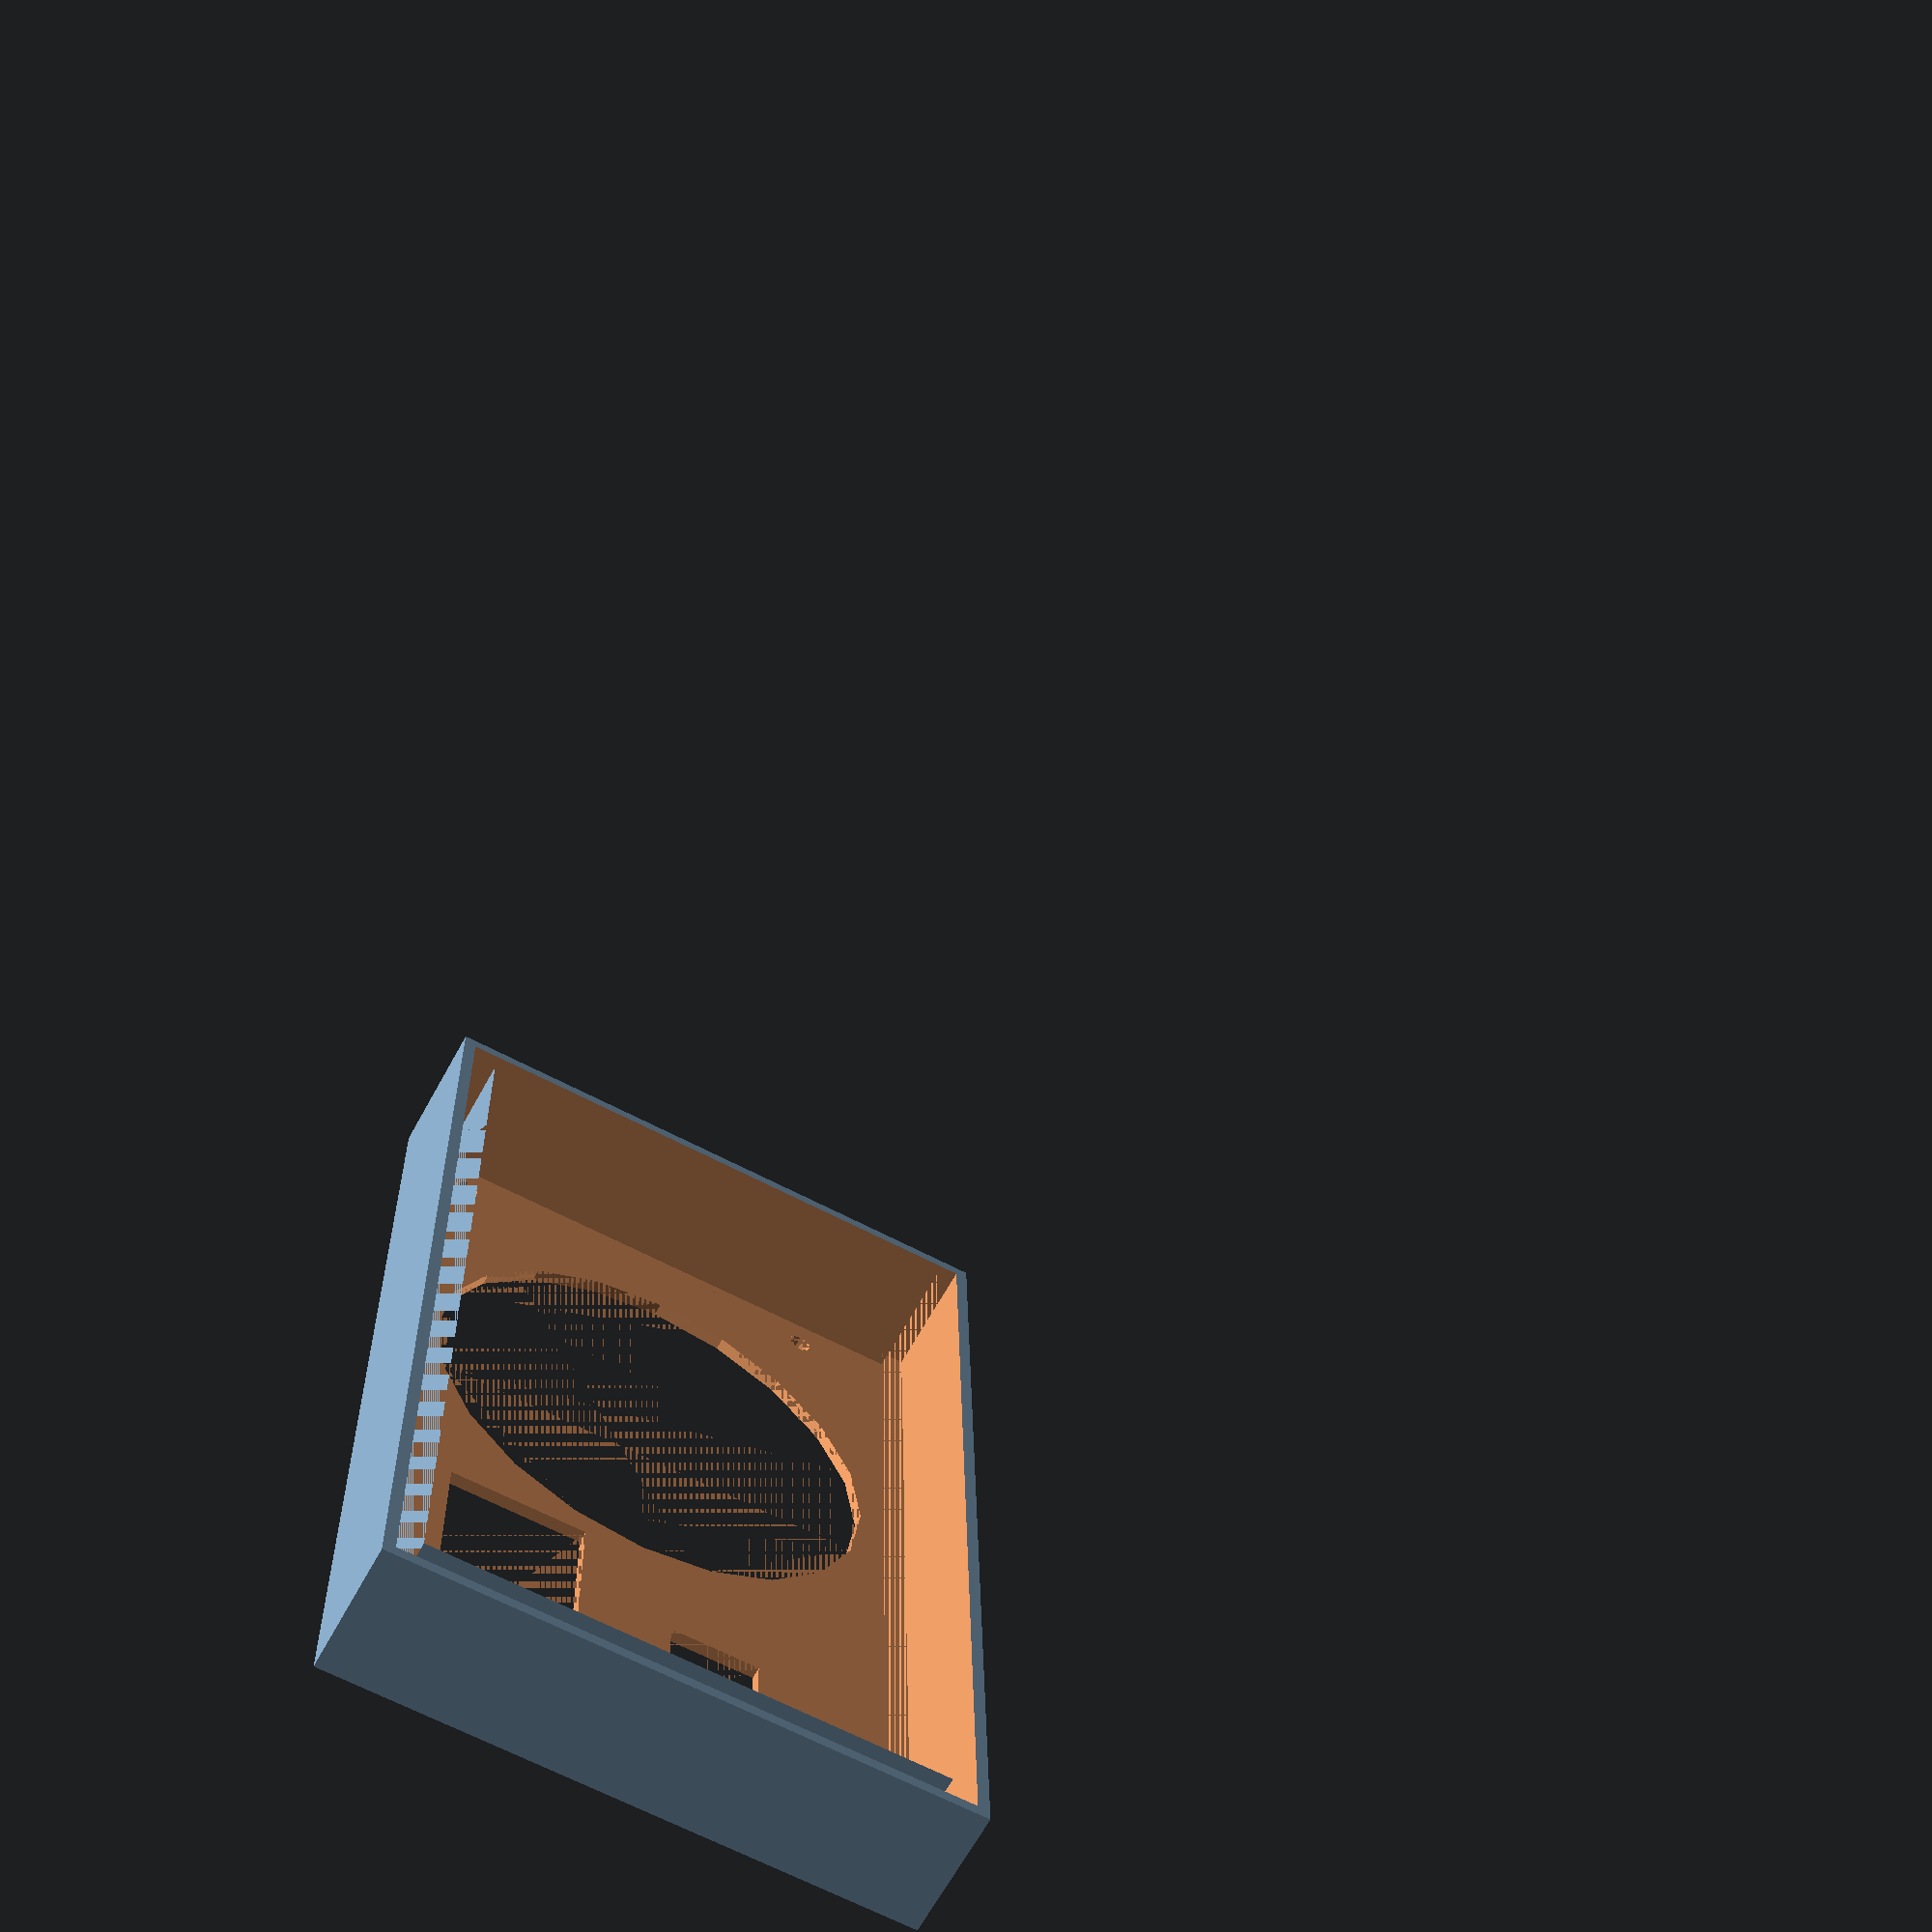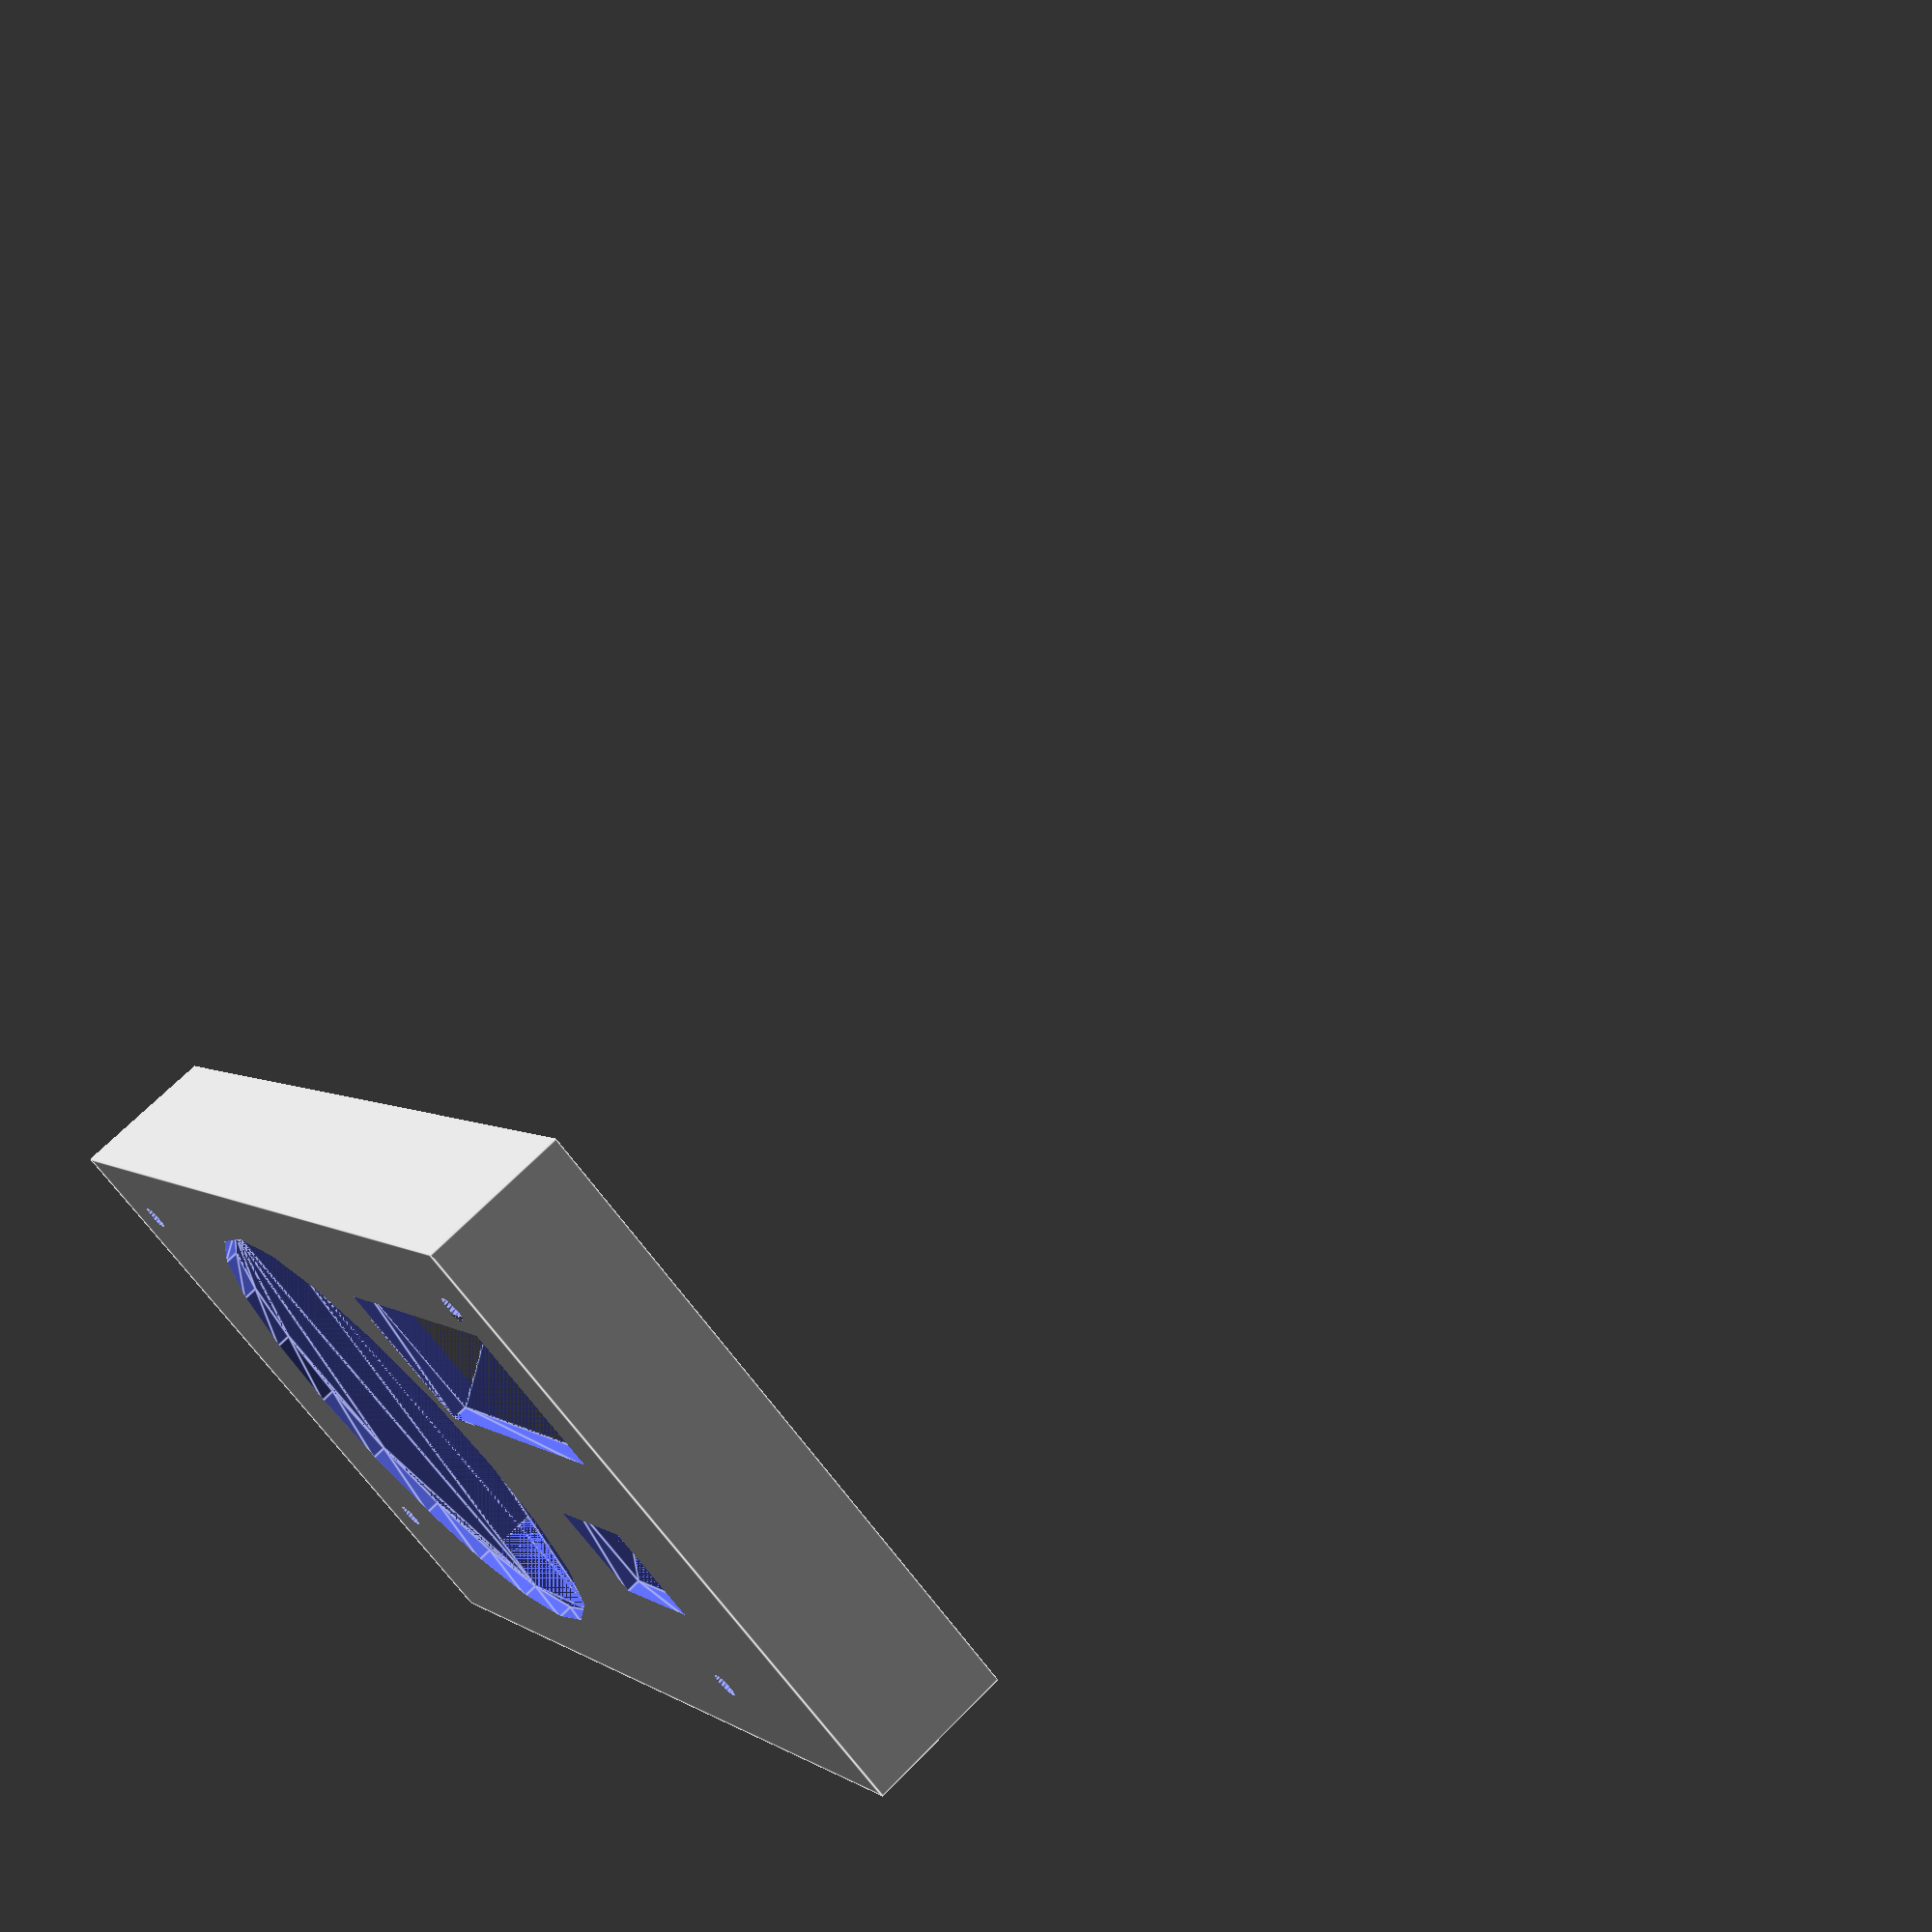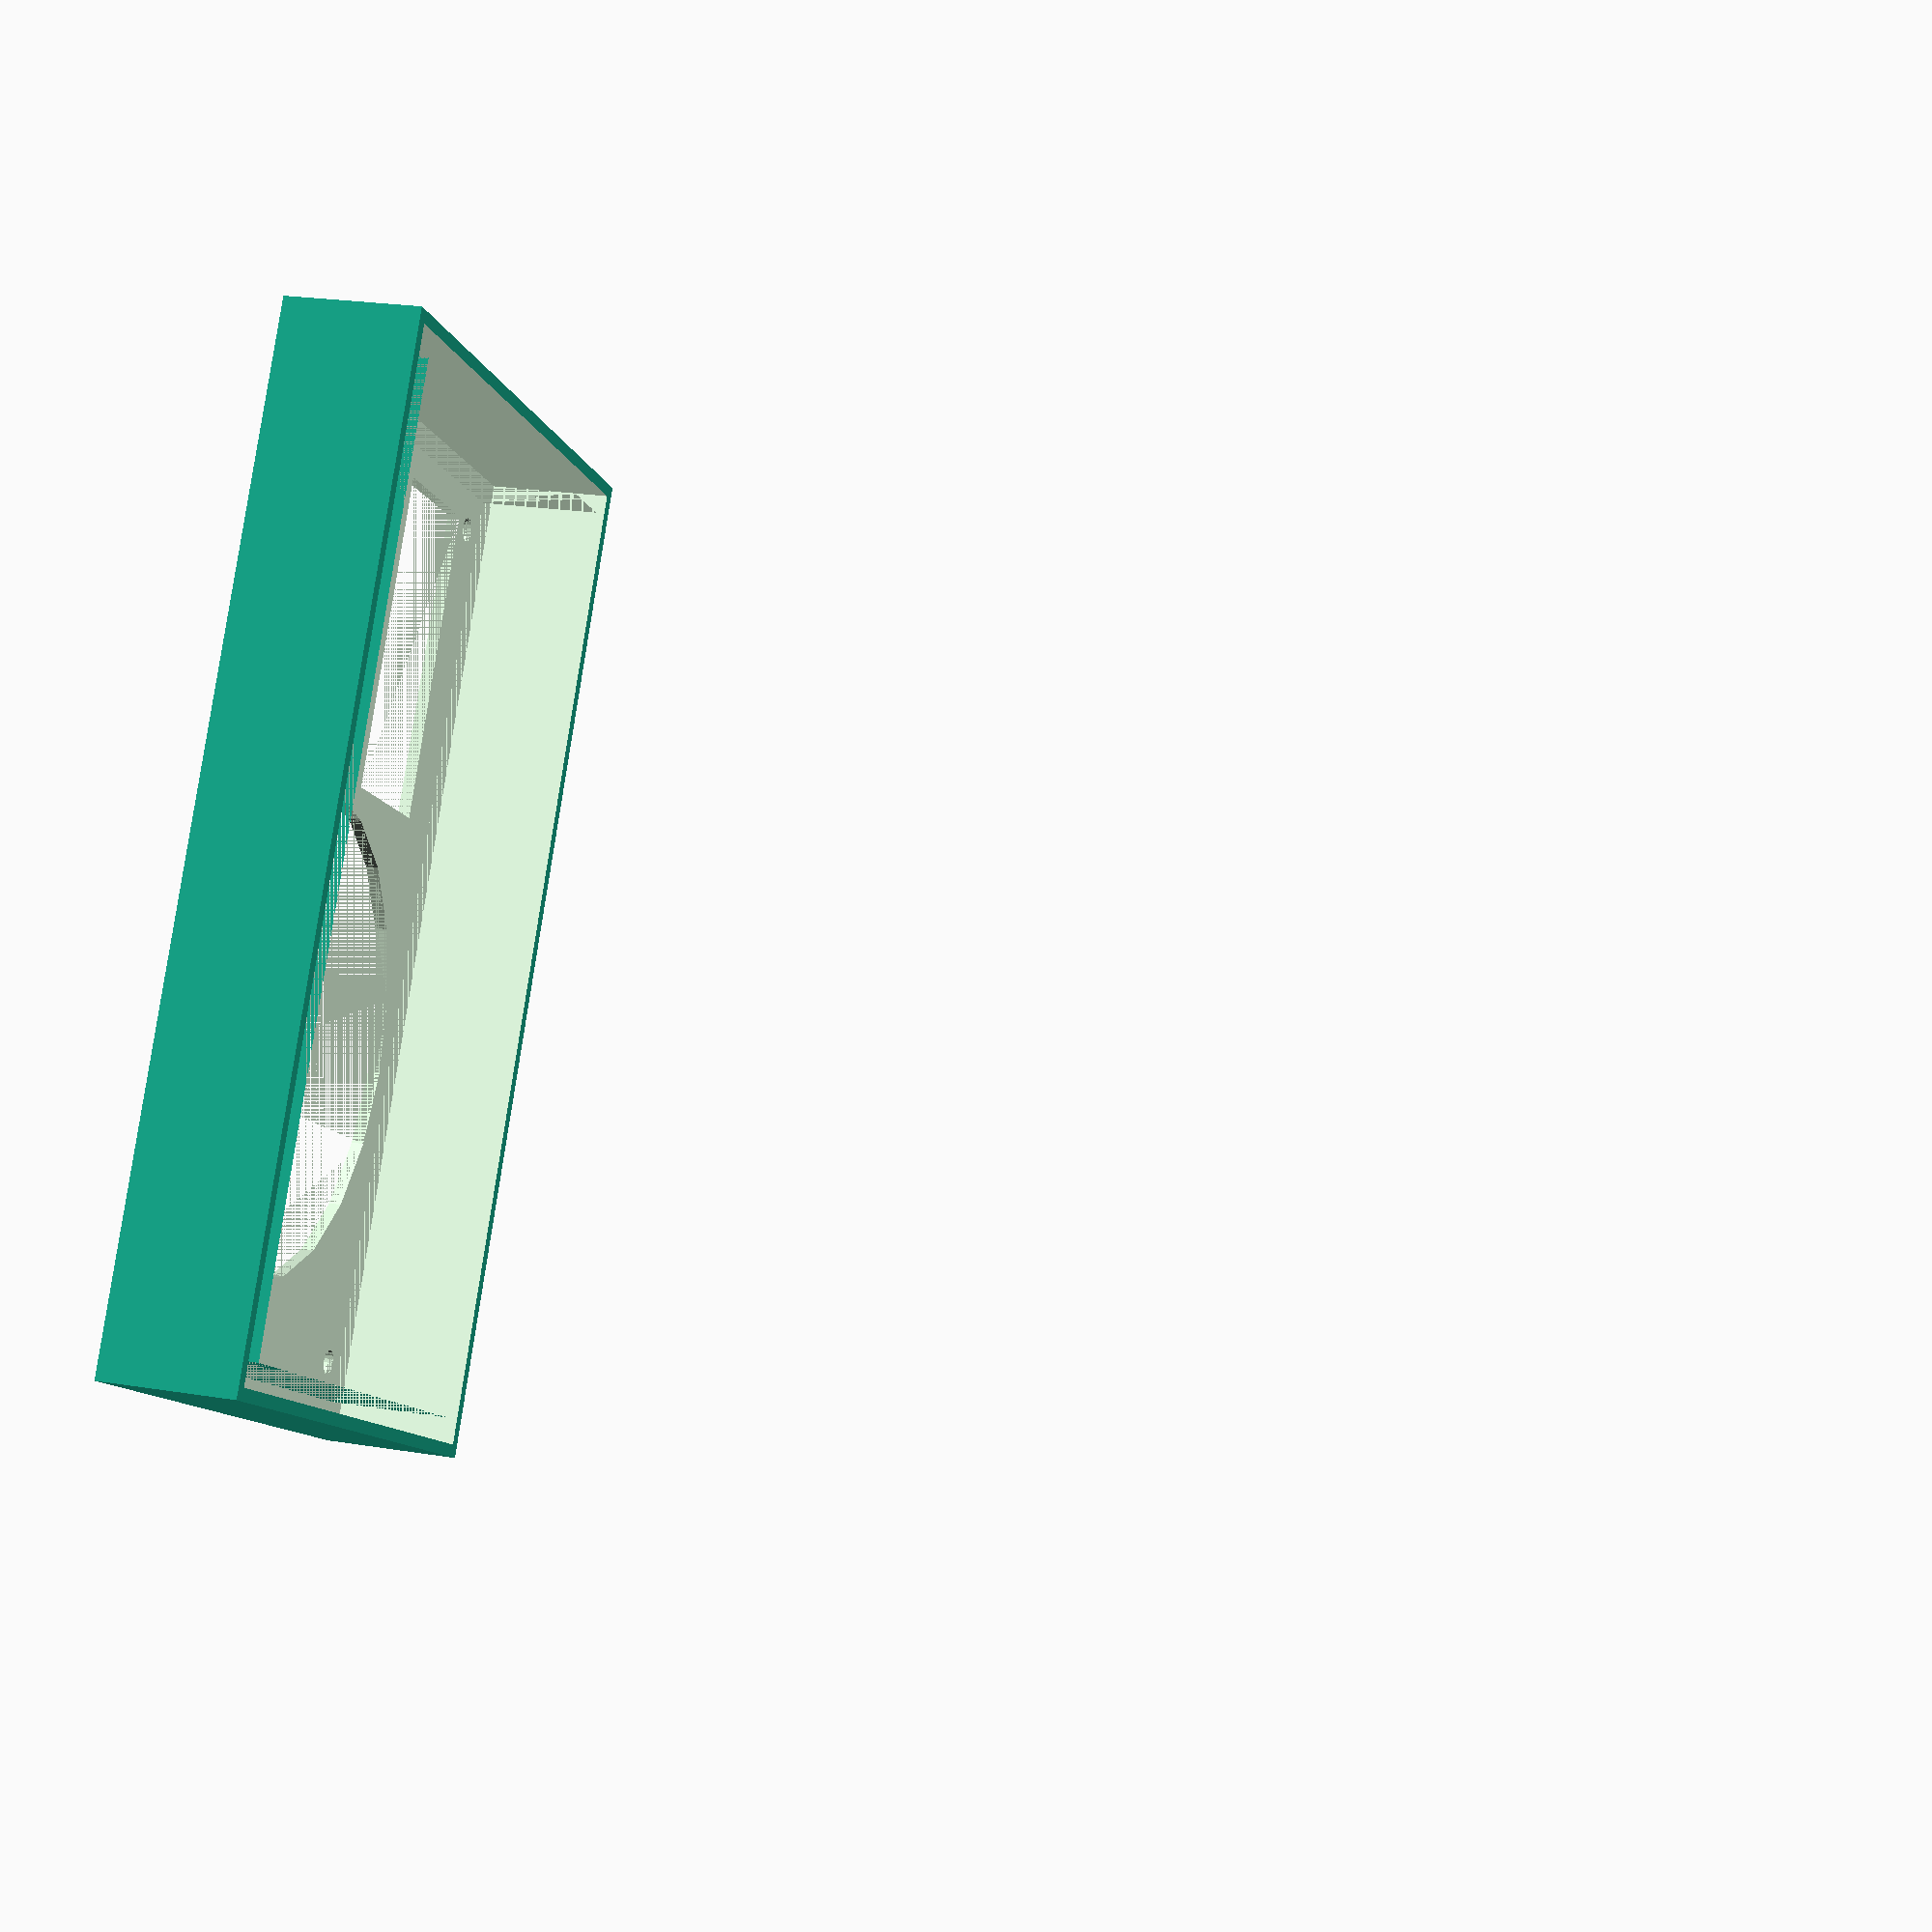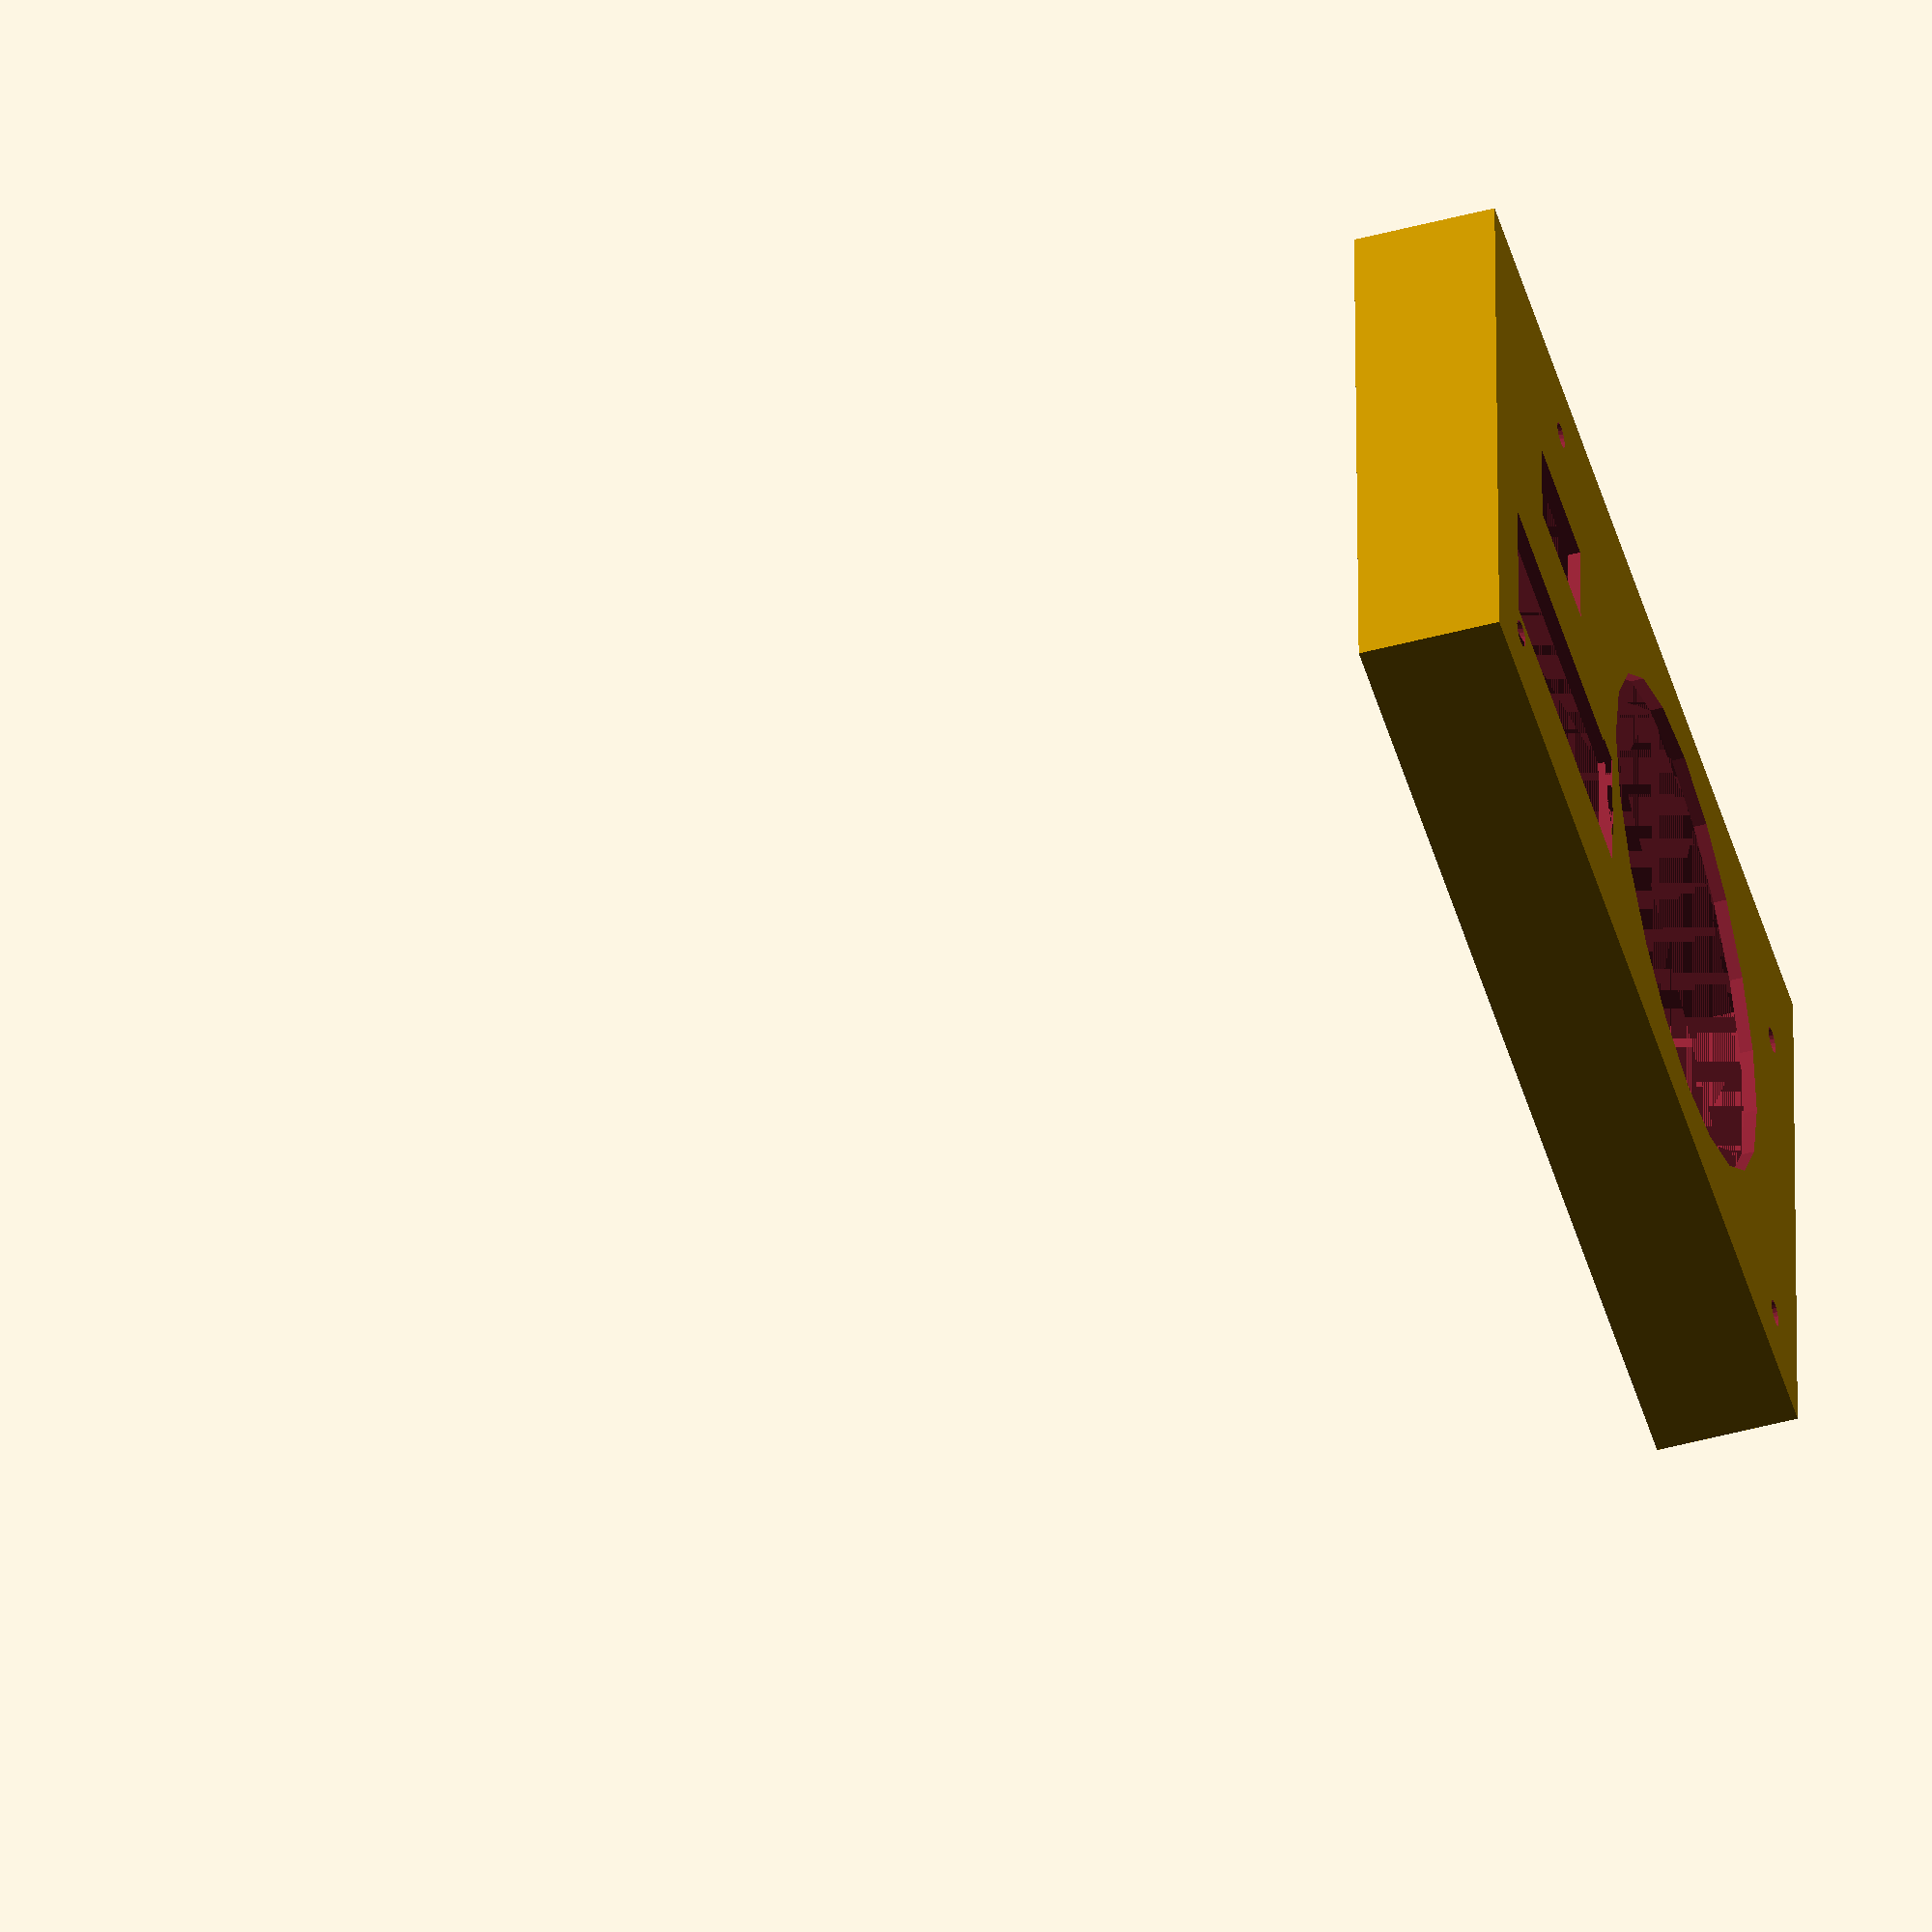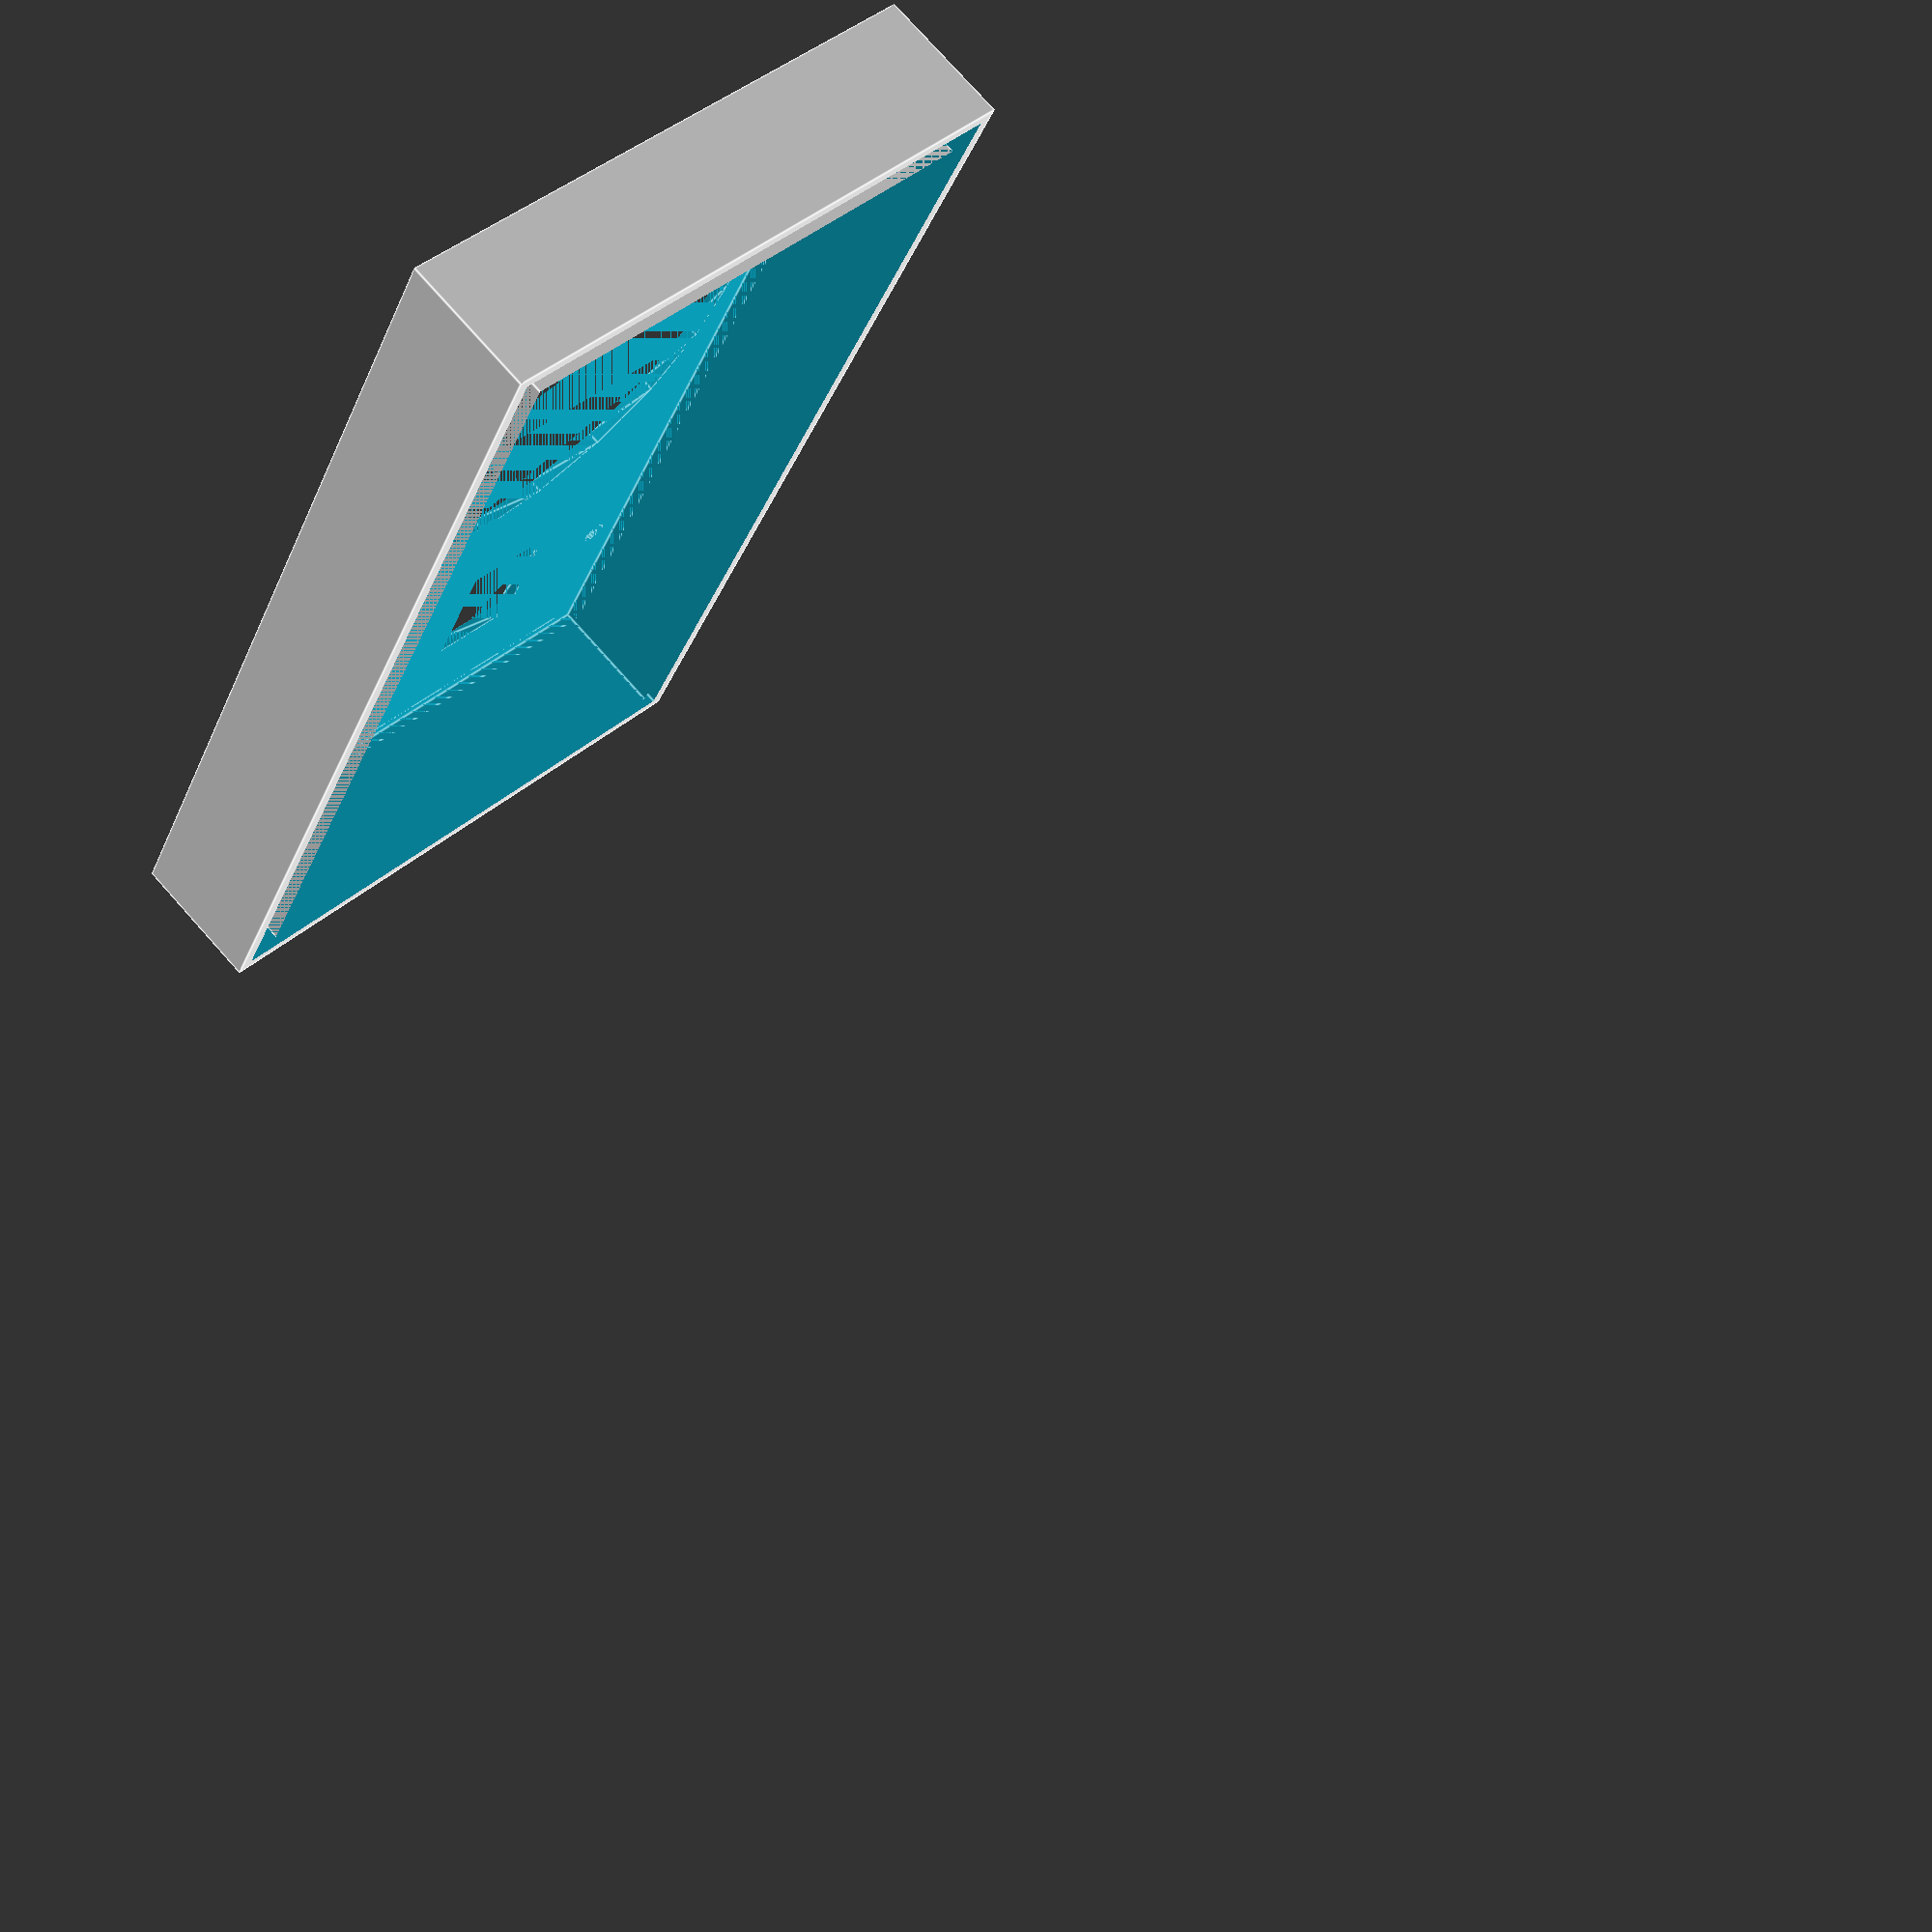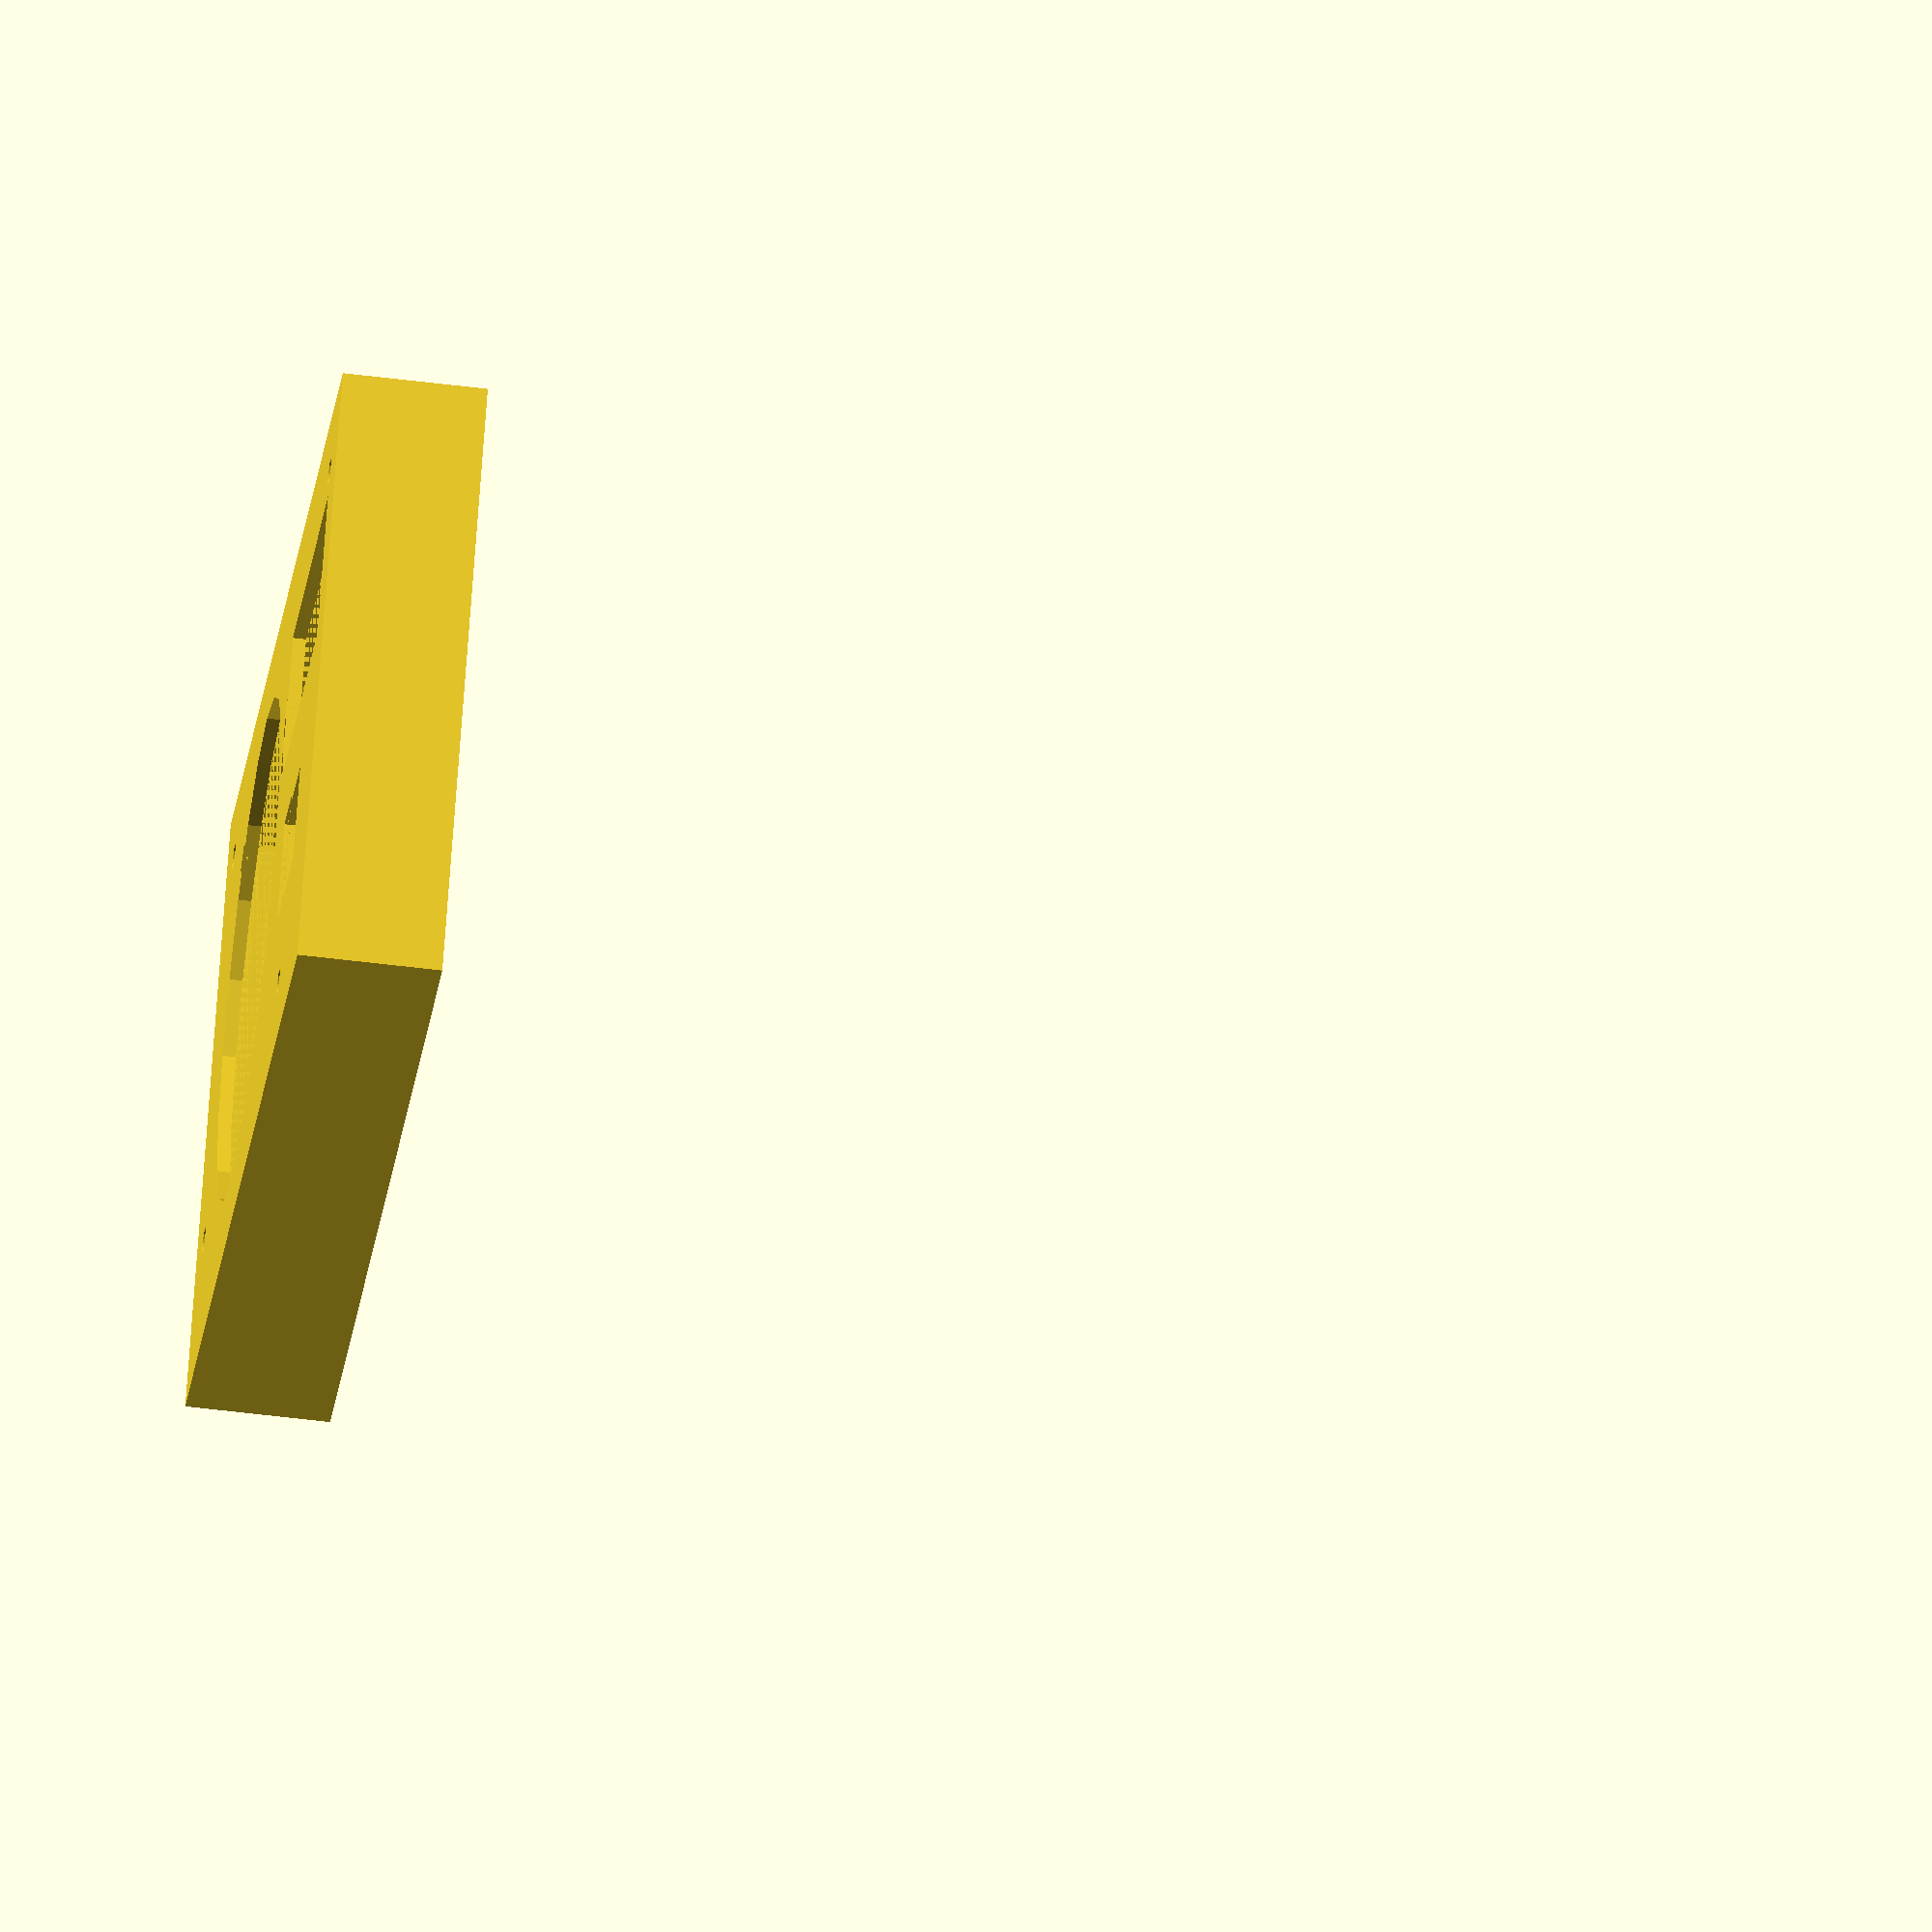
<openscad>
d = 2;

zPcb = 47;

$fn=20;

module pcbController() {
    xPcb = 70 - 5;
    yPcb = 151;
    zCableOutlet = zPcb - 5;
    
    cube([xPcb, yPcb, zPcb]);
    dCable = 4;
    translate([0,-10,zCableOutlet-dCable/2])cube([xPcb,10,dCable]);
    echo("FIXME: correct positions of the pcb holes");
    for (x=[10,55]) {
        for (y=[10,141]) {
            translate([x,y,-d])cylinder(d=5,h=d);
        }
    }
}


xHousing = 70+141;
yHousing = 151;
zHousing = 85;

overlap=20;
dWood = 4;

module woodenPartsForCNC() {
    square([xHousing,yHousing+2*dWood]);
    translate([0,yHousing+20,0])difference() {
        square([xHousing,zHousing]);
        translate([0,zHousing-15,0])square([70,5]);
    }
    translate([xHousing+20,0,0]) {
        square([xHousing,yHousing+2*dWood]);
        translate([0,yHousing+20,0])square([xHousing,zHousing]);
    }
}


module generalHolder() {
    module woodenMiddlePart() {
        difference() {
            translate([0,-dWood,-dWood])cube([xHousing,yHousing+2*dWood,zHousing+2*dWood]);
            cube([xHousing,yHousing,zHousing]);
        }
    }
    difference() {
        translate([-d,-d-dWood,-d-dWood])cube([overlap+d,yHousing+2*(d+dWood),zHousing+2*(d+dWood)]);
        translate([0,d,d])cube([overlap,yHousing-2*d,zHousing-2*d]);
        woodenMiddlePart();
    }
}

module housingPcbSide() {
    
    module airHoles(nrOfHolesOnY, nrOfHolesOnZ) {
        border=8;
        for (y=[border:(yHousing-2*border)/nrOfHolesOnY:yHousing-border]) {
            for (z=[border:(zHousing-zPcb-2*border)/nrOfHolesOnZ:zHousing-zPcb-border]) {
                translate([-d,y,z])rotate([0,90,0])cylinder(d=5,h=d);
            }
        }
    }
    
    module pcbHolder() {
        translate([0,0,zHousing-zPcb-5])cube([70,yHousing,5]);
    }
    
    pcbHolder();
    difference() {
        generalHolder();
        airHoles(10, 3);
    }
}

module housingPowerSupplySide() {
    module powerSupply() {
        cube([141,yHousing,zHousing]);
    mirror([1,0,0])rotate([90,0,90])linear_extrude(d*1.1) {
            // screw holes
            translate([6,80])circle(d=4);
            translate([yHousing-6,80])circle(d=4);
            translate([yHousing-6,16])circle(d=4);
            translate([30,6])circle(d=4);
            // fan
            translate([(104+91)/2,(36.5+49)/2])circle(d=77);
            // power plug
            translate([5,52.5])square([51,23]);
            // switch
            translate([19,22])square([21,15]);
        }
    }
    difference() {
        generalHolder();
        powerSupply();
    }
}

//rotate([0,-90,90])housingPcbSide();
//woodenPartsForCNC();
rotate([0,-90,90])housingPowerSupplySide();

</openscad>
<views>
elev=65.5 azim=88.6 roll=331.2 proj=p view=solid
elev=294.5 azim=233.8 roll=223.9 proj=p view=edges
elev=336.4 azim=303.4 roll=285.3 proj=p view=solid
elev=51.5 azim=1.5 roll=106.0 proj=o view=solid
elev=281.6 azim=118.1 roll=318.2 proj=p view=edges
elev=239.3 azim=325.7 roll=277.2 proj=o view=wireframe
</views>
